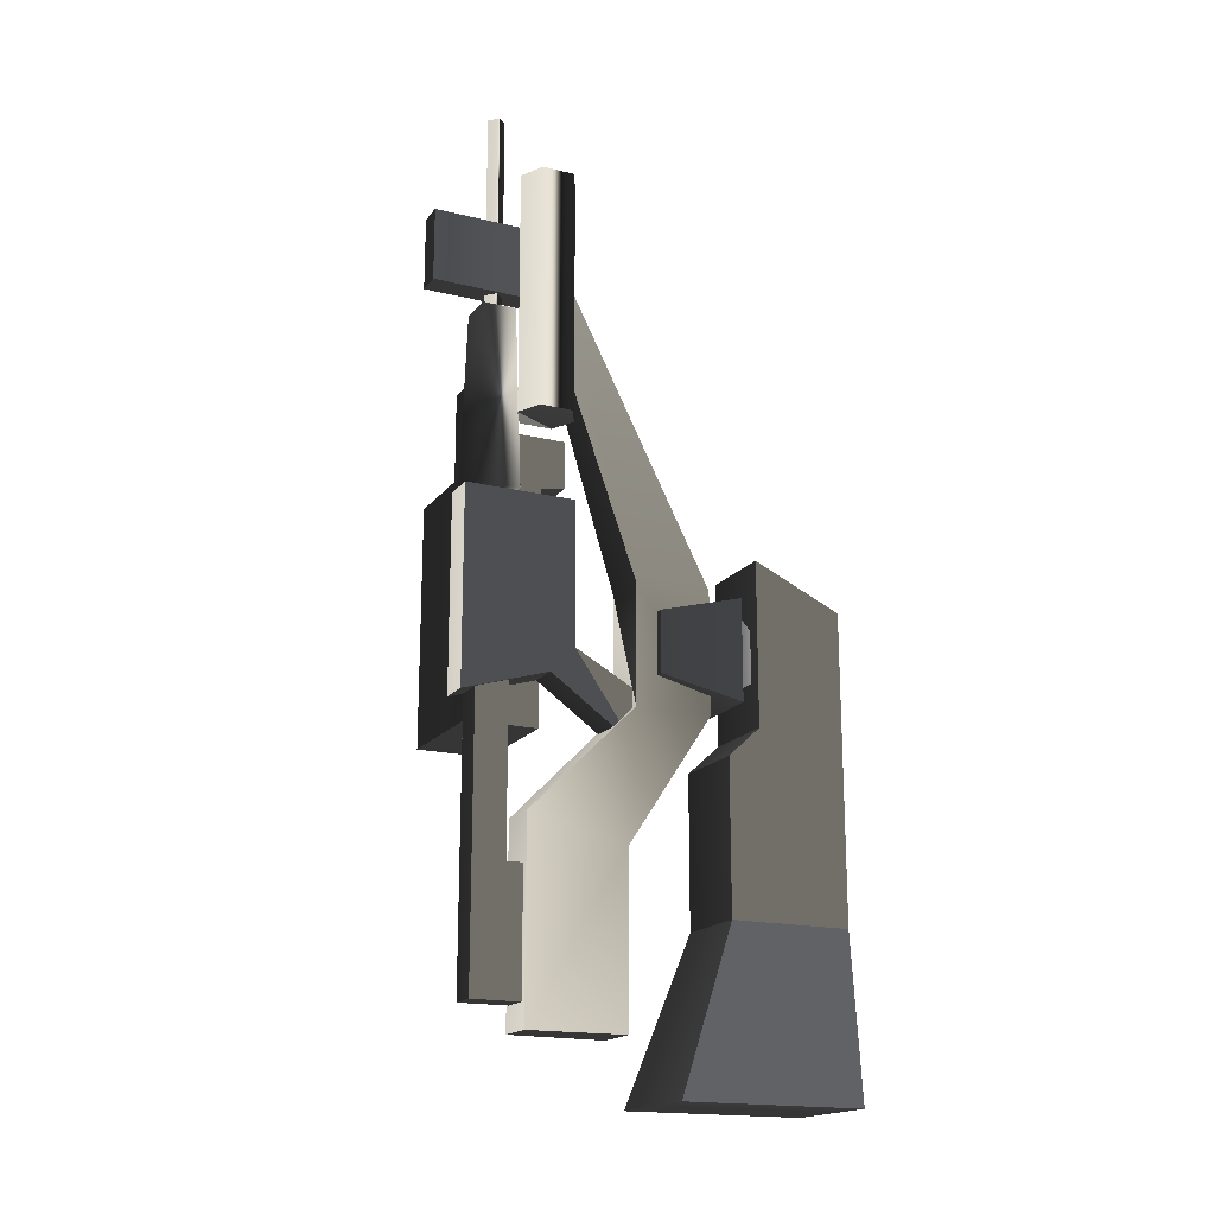
<metadata>
{"format":"obj","ext":"obj","renderer":"f3d","projection":"perspective","resolution":1024,"background":"white","views":[{"elev":-17.9,"azim":-115.4,"up":"+Z"}]}
</metadata>
<code>
v 34.69 34.69 267.1
v -34.69 34.69 267.1
v 34.69 6.934 292.8
v -34.69 6.934 292.8
v -34.69 6.934 292.8
v -34.69 6.934 432.9
v -34.69 6.934 432.9
v -34.69 -69.38 398.2
v -34.69 6.934 292.8
v -34.69 -69.38 138.1
v -34.69 34.69 138.1
v -34.69 34.69 138.1
v -34.69 6.934 292.8
v -34.69 6.934 292.8
v -34.69 34.69 267.1
v -34.69 34.69 138.1
v -34.69 34.69 138.1
v 34.69 -69.38 398.2
v 34.69 -69.38 398.2
v 34.69 -69.38 138.1
v 34.69 6.934 292.8
v 34.69 34.69 138.1
v 34.69 34.69 267.1
v 34.69 34.69 267.1
v 34.69 -69.38 398.2
v 34.69 -69.38 398.2
v 34.69 6.934 292.8
v 34.69 6.934 432.9
v 34.69 6.934 432.9
v 48.56 86.72 -0.6836
v 48.56 86.72 -0.6836
v 34.69 34.69 138.1
v 48.56 -69.38 -0.6836
v 34.69 -69.38 138.1
v 34.69 -69.38 138.1
v -34.69 34.69 138.1
v -34.69 34.69 138.1
v -48.56 86.72 -0.6836
v -34.69 -69.38 138.1
v -48.56 -69.38 -0.6836
v -48.56 -69.38 -0.6836
v -48.56 86.72 -0.6836
v -48.56 86.72 -0.6836
v -34.69 34.69 138.1
v 48.56 86.72 -0.6836
v 34.69 34.69 138.1
v 34.69 34.69 138.1
v -34.69 -69.38 138.1
v -34.69 -69.38 138.1
v -48.56 -69.38 -0.6836
v 34.69 -69.38 138.1
v 48.56 -69.38 -0.6836
v 48.56 -69.38 -0.6836
v -34.69 -69.38 398.2
v -34.69 -69.38 398.2
v -34.69 -69.38 138.1
v 34.69 -69.38 398.2
v 34.69 -69.38 138.1
v 34.69 -69.38 138.1
v 34.69 6.934 292.8
v 34.69 6.934 292.8
v -34.69 6.934 292.8
v 34.69 6.934 432.9
v -34.69 6.934 432.9
v -34.69 6.934 432.9
v 34.69 -69.38 398.2
v 34.69 -69.38 398.2
v 34.69 6.934 432.9
v -34.69 -69.38 398.2
v -34.69 6.934 432.9
v -34.69 6.934 432.9
v -34.69 34.69 267.1
v -34.69 34.69 267.1
v 34.69 34.69 267.1
v -34.69 34.69 138.1
v 34.69 34.69 138.1
v 34.69 34.69 138.1
v -27.76 90.19 329.6
v -27.76 90.19 329.6
v -34.69 20.83 312.2
v -27.76 90.19 381.6
v -34.69 20.83 399
v -34.69 20.83 399
v -27.76 90.19 381.6
v -27.76 90.19 381.6
v -34.69 20.83 399
v 27.76 90.19 381.6
v 34.69 20.83 399
v 34.69 20.83 399
v 27.76 90.19 381.6
v 27.76 90.19 381.6
v 34.69 20.83 399
v 27.76 90.19 329.6
v 34.69 20.83 312.2
v 34.69 20.83 312.2
v 27.76 90.19 329.6
v 27.76 90.19 329.6
v 34.69 20.83 312.2
v -27.76 90.19 329.6
v -34.69 20.83 312.2
v -34.69 20.83 312.2
v -34.69 20.83 312.2
v -34.69 20.83 312.2
v 34.69 20.83 312.2
v -34.69 20.83 399
v 34.69 20.83 399
v 34.69 20.83 399
v 27.76 90.19 329.6
v 27.76 90.19 329.6
v -27.76 90.19 329.6
v 27.76 90.19 381.6
v -27.76 90.19 381.6
v -27.76 90.19 381.6
v 32.62 22.19 384.4
v 32.62 22.19 384.4
v 22.9 5.542 375.4
v 32.62 22.19 323.3
v 22.9 5.542 332.3
v 22.9 5.542 332.3
v 22.9 5.542 375.4
v 22.9 5.542 375.4
v 32.62 22.19 384.4
v -22.19 5.542 375.4
v -32.62 22.19 384.4
v -32.62 22.19 384.4
v -32.62 22.19 323.3
v -32.62 22.19 323.3
v -22.19 5.542 332.3
v -32.62 22.19 384.4
v -22.19 5.542 375.4
v -22.19 5.542 375.4
v 32.62 22.19 323.3
v 32.62 22.19 323.3
v 22.9 5.542 332.3
v -32.62 22.19 323.3
v -22.19 5.542 332.3
v -48.56 86.72 -0.6836
v 48.56 86.72 -0.6836
v -48.56 -69.38 -0.6836
v 48.56 -69.38 -0.6836
v 20.83 173.5 286.5
v 20.83 173.5 494.7
v 20.83 235.9 286.5
v 20.83 235.9 494.7
v 20.83 235.9 494.7
v 124.9 173.5 494.7
v 124.9 173.5 494.7
v 20.83 173.5 494.7
v 124.9 173.5 286.5
v 20.83 173.5 286.5
v 20.83 173.5 286.5
v 124.9 173.5 286.5
v 124.9 173.5 286.5
v 20.83 173.5 286.5
v 124.9 235.9 286.5
v 20.83 235.9 286.5
v 20.83 235.9 286.5
v 20.83 235.9 286.5
v 20.83 235.9 286.5
v 20.83 235.9 494.7
v 124.9 235.9 286.5
v 124.9 235.9 494.7
v 124.9 235.9 494.7
v 124.9 235.9 494.7
v 124.9 235.9 494.7
v 20.83 235.9 494.7
v 124.9 173.5 494.7
v 20.83 173.5 494.7
v 20.83 173.5 494.7
v 124.9 235.9 286.5
v 124.9 235.9 286.5
v 124.9 235.9 494.7
v 124.9 173.5 286.5
v 124.9 173.5 494.7
v 124.9 173.5 494.7
v 53.42 188 588.4
v 53.42 188 588.4
v 53.42 188 494.7
v 92.29 188 588.4
v 92.29 188 494.7
v 92.29 188 494.7
v 92.29 221.3 588.4
v 92.29 221.3 588.4
v 92.29 221.3 494.7
v 53.42 221.3 588.4
v 53.42 221.3 494.7
v 53.42 221.3 494.7
v 92.29 188 494.7
v 92.29 188 494.7
v 92.29 221.3 494.7
v 92.29 188 588.4
v 92.29 221.3 588.4
v 92.29 221.3 588.4
v 53.42 188 588.4
v 53.42 188 588.4
v 53.42 221.3 588.4
v 53.42 188 494.7
v 53.42 221.3 494.7
v 53.42 221.3 494.7
v 124.9 195.7 525.2
v 124.9 195.7 525.2
v 115.2 163.7 541.9
v 130.4 193.6 523.1
v 119.3 161 539.8
v 119.3 161 539.8
v 91.58 141.5 542.6
v 91.58 141.5 542.6
v 119.3 161 539.8
v 88.82 145.7 544.7
v 115.2 163.7 541.9
v 115.2 163.7 541.9
v 130.4 199.8 500.2
v 130.4 199.8 500.2
v 129.7 193.6 482.2
v 124.9 201.9 499.6
v 124.2 195.7 482.2
v 124.2 195.7 482.2
v 130.4 193.6 523.1
v 130.4 193.6 523.1
v 130.4 199.8 500.2
v 124.9 195.7 525.2
v 124.9 201.9 499.6
v 124.9 201.9 499.6
v 124.9 202.6 478.7
v 124.9 202.6 478.7
v 124.9 195 484.3
v 130.4 202.6 478.7
v 130.4 195 484.3
v 130.4 195 484.3
v 130.4 187.3 478.7
v 130.4 187.3 478.7
v 130.4 202.6 478.7
v 130.4 195 484.3
v 130.4 195 484.3
v 130.4 202.6 478.7
v 130.4 202.6 478.7
v 130.4 187.3 478.7
v 130.4 202.6 457.9
v 130.4 187.3 457.9
v 130.4 187.3 457.9
v 130.4 202.6 457.9
v 130.4 202.6 457.9
v 130.4 187.3 457.9
v 124.9 202.6 457.9
v 124.9 187.3 457.9
v 124.9 187.3 457.9
v 124.9 187.3 457.9
v 124.9 187.3 457.9
v 130.4 187.3 457.9
v 124.9 187.3 478.7
v 130.4 187.3 478.7
v 130.4 187.3 478.7
v 130.4 202.6 457.9
v 130.4 202.6 457.9
v 124.9 202.6 457.9
v 130.4 202.6 478.7
v 124.9 202.6 478.7
v 124.9 202.6 478.7
v 124.9 195 484.3
v 124.9 195 484.3
v 124.9 187.3 478.7
v 130.4 195 484.3
v 130.4 187.3 478.7
v 53.42 221.3 588.4
v 53.42 188 588.4
v 92.29 221.3 588.4
v 92.29 188 588.4
v 54.13 199.8 546.7
v 54.13 199.8 494.7
v 54.13 137.4 546.7
v 54.13 137.4 505.1
v 54.13 137.4 505.1
v 54.13 199.8 546.7
v 54.13 199.8 546.7
v 54.13 137.4 546.7
v 91.58 199.8 546.7
v 91.58 137.4 546.7
v 91.58 137.4 546.7
v 91.58 199.8 546.7
v 91.58 199.8 546.7
v 91.58 137.4 546.7
v 91.58 199.8 494.7
v 91.58 137.4 505.1
v 91.58 137.4 505.1
v 54.13 137.4 505.1
v 54.13 137.4 505.1
v 54.13 199.8 494.7
v 91.58 137.4 505.1
v 91.58 199.8 494.7
v 91.58 199.8 494.7
v 54.13 137.4 505.1
v 54.13 137.4 505.1
v 91.58 137.4 505.1
v 54.13 137.4 546.7
v 91.58 137.4 546.7
v 13.87 108.2 273.4
v 13.87 104.8 316.4
v 13.87 179 323.3
v 13.87 158.2 345.5
v 13.87 253.2 468.3
v 13.87 158.2 468.3
v 13.87 158.2 468.3
v 13.87 179 323.3
v 13.87 179 323.3
v 13.87 253.2 301.1
v 13.87 253.2 468.3
v 13.87 253.2 468.3
v 13.87 253.2 468.3
v 13.87 253.2 468.3
v 13.87 253.2 301.1
v -13.87 253.2 468.3
v -13.87 253.2 301.1
v -13.87 253.2 301.1
v -13.87 253.2 468.3
v -13.87 253.2 468.3
v -13.87 158.2 468.3
v -13.87 179 323.3
v -13.87 158.2 345.5
v -13.87 108.2 273.4
v -13.87 108.2 273.4
v -13.87 253.2 468.3
v -13.87 253.2 468.3
v -13.87 253.2 301.1
v -13.87 179 323.3
v -13.87 179 323.3
v -13.87 158.2 345.5
v -13.87 158.2 345.5
v -13.87 108.2 273.4
v -13.87 104.8 316.4
v -13.87 104.8 316.4
v 13.87 158.2 468.3
v 13.87 158.2 468.3
v 13.87 253.2 468.3
v -13.87 158.2 468.3
v -13.87 253.2 468.3
v -13.87 253.2 468.3
v -13.87 158.2 468.3
v -13.87 158.2 468.3
v -13.87 158.2 345.5
v 13.87 158.2 468.3
v 13.87 158.2 345.5
v 13.87 158.2 345.5
v -13.87 179 323.3
v -13.87 179 323.3
v -13.87 253.2 301.1
v 13.87 179 323.3
v 13.87 253.2 301.1
v 13.87 253.2 301.1
v -13.87 108.2 273.4
v -13.87 108.2 273.4
v -13.87 179 323.3
v 13.87 108.2 273.4
v 13.87 179 323.3
v 13.87 179 323.3
v 13.87 104.8 316.4
v 13.87 104.8 316.4
v 13.87 158.2 345.5
v -13.87 104.8 316.4
v -13.87 158.2 345.5
v -13.87 158.2 345.5
v 0 219.2 800
v 0 219.2 800
v 7.642 226.9 800
v -7.642 226.9 800
v 0 234.5 800
v 12.5 240.7 69.38
v 12.5 178.3 69.38
v -11.79 240.7 69.38
v -11.79 178.3 69.38
v -11.79 178.3 69.38
v 12.5 240.7 322.6
v 12.5 240.7 322.6
v 12.5 240.7 69.38
v 12.5 213 172.8
v 12.5 178.3 69.38
v 12.5 178.3 172.8
v 12.5 178.3 172.8
v 12.5 213 172.8
v 12.5 213 172.8
v 12.5 240.7 322.6
v 12.5 213 322.6
v 12.5 213 322.6
v -11.79 213 322.6
v -11.79 213 322.6
v -11.79 213 172.8
v 12.5 213 322.6
v 12.5 213 172.8
v 12.5 213 172.8
v -11.79 213 322.6
v -11.79 213 322.6
v -11.79 213 172.8
v -11.79 240.7 69.38
v -11.79 178.3 172.8
v -11.79 178.3 69.38
v -11.79 178.3 69.38
v -11.79 240.7 69.38
v -11.79 240.7 69.38
v -11.79 213 322.6
v -11.79 240.7 322.6
v -11.79 240.7 322.6
v 12.5 240.7 322.6
v 12.5 240.7 322.6
v 12.5 240.7 69.38
v -11.79 240.7 322.6
v -11.79 240.7 69.38
v -11.79 240.7 69.38
v 12.5 213 172.8
v 12.5 213 172.8
v -11.79 213 172.8
v 12.5 178.3 172.8
v -11.79 178.3 172.8
v -11.79 178.3 172.8
v 15.26 213 624.4
v 15.26 213 624.4
v 19.43 246.3 468.3
v 15.26 242.1 624.4
v -19.43 246.3 468.3
v -15.26 242.1 624.4
v -19.43 208.8 468.3
v -15.26 213 624.4
v 19.43 208.8 468.3
v 15.26 213 624.4
v 19.43 246.3 468.3
v 19.43 246.3 468.3
v 19.43 208.8 468.3
v 19.43 208.8 468.3
v -19.43 208.8 468.3
v 19.43 246.3 468.3
v -19.43 246.3 468.3
v -19.43 246.3 468.3
v -15.26 213 624.4
v -15.26 213 624.4
v 15.26 213 624.4
v -15.26 242.1 624.4
v 15.26 242.1 624.4
v 15.26 242.1 624.4
v 0 234.5 611.3
v 0 234.5 611.3
v -7.642 226.9 800
v -7.642 226.9 611.3
v 0 219.2 800
v 0 219.2 611.3
v 7.642 226.9 800
v 7.642 226.9 611.3
v 0 234.5 800
v 0 234.5 611.3
v -7.642 226.9 800
v -58.98 209.5 732
v -58.98 181.8 732
v -58.98 181.8 523.8
v -38.16 171.4 732
v -38.16 171.4 523.8
v -17.33 181.8 732
v -17.33 181.8 523.8
v -17.33 209.5 523.8
v -17.33 209.5 523.8
v -17.33 181.8 732
v -17.33 181.8 732
v -17.33 209.5 732
v -17.33 209.5 523.8
v -38.16 219.9 732
v -38.16 219.9 523.8
v -58.98 209.5 732
v -58.98 209.5 523.8
v -58.98 181.8 523.8
v -58.98 181.8 523.8
v -58.98 181.8 523.8
v -58.98 181.8 523.8
v -58.98 209.5 523.8
v -38.16 171.4 523.8
v -38.16 219.9 523.8
v -17.33 181.8 523.8
v -17.33 181.8 523.8
v -38.16 219.9 523.8
v -17.33 209.5 523.8
v -58.98 209.5 732
v -58.98 181.8 732
v -38.16 219.9 732
v -38.16 171.4 732
v -17.33 209.5 732
v -17.33 209.5 732
v -38.16 171.4 732
v -17.33 181.8 732
v 20.83 115.9 190.8
v 20.83 43.02 301.8
v 20.83 108.9 301.8
v 20.83 43.02 405.9
v 20.83 108.9 405.9
v 10.4 185.3 638.3
v 10.4 185.3 638.3
v 17.33 199.1 48.56
v 17.33 199.1 48.56
v 20.83 115.9 48.56
v 17.33 199.1 211.6
v 20.83 115.9 190.8
v 20.83 108.9 301.8
v 20.83 108.9 301.8
v 20.83 43.02 405.9
v 20.83 43.02 405.9
v 10.4 185.3 638.3
v 10.4 185.3 700.8
v 10.4 185.3 700.8
v 10.4 283.1 700.8
v 10.4 283.1 700.8
v 10.4 283.1 638.3
v -10.4 283.1 700.8
v -10.4 283.1 638.3
v -10.4 283.1 638.3
v -20.83 115.9 190.8
v -20.83 115.9 190.8
v -20.83 108.9 301.8
v -20.83 43.02 301.8
v -20.83 108.9 405.9
v -20.83 43.02 405.9
v -10.4 185.3 700.8
v -10.4 185.3 700.8
v -20.83 115.9 48.56
v -20.83 115.9 48.56
v -17.33 199.1 48.56
v -20.83 115.9 190.8
v -17.33 199.1 211.6
v -20.83 108.9 301.8
v -20.83 108.9 301.8
v -20.83 108.9 405.9
v -20.83 108.9 405.9
v -10.4 185.3 700.8
v -10.4 185.3 638.3
v -10.4 185.3 638.3
v 10.4 283.1 638.3
v 10.4 283.1 638.3
v 10.4 185.3 638.3
v -10.4 283.1 638.3
v -10.4 185.3 638.3
v -10.4 185.3 638.3
v -17.33 199.1 48.56
v -17.33 199.1 48.56
v 17.33 199.1 48.56
v -17.33 199.1 211.6
v 17.33 199.1 211.6
v -20.83 108.9 301.8
v 20.83 108.9 301.8
v 20.83 108.9 405.9
v 20.83 108.9 405.9
v 10.4 185.3 638.3
v 10.4 185.3 638.3
v -10.4 185.3 638.3
v 20.83 108.9 405.9
v -20.83 108.9 405.9
v -20.83 108.9 301.8
v -20.83 108.9 301.8
v -10.4 283.1 638.3
v -10.4 283.1 638.3
v -10.4 185.3 638.3
v -10.4 283.1 700.8
v -10.4 185.3 700.8
v -10.4 185.3 700.8
v -10.4 185.3 700.8
v -10.4 185.3 700.8
v 10.4 185.3 700.8
v -20.83 43.02 405.9
v 20.83 43.02 405.9
v 20.83 43.02 301.8
v 20.83 43.02 301.8
v -20.83 43.02 301.8
v 20.83 115.9 190.8
v -20.83 115.9 190.8
v -20.83 115.9 48.56
v -20.83 115.9 48.56
v 20.83 115.9 190.8
v 20.83 115.9 190.8
v -20.83 115.9 48.56
v 20.83 115.9 48.56
v 20.83 115.9 48.56
v 20.83 43.02 301.8
v 20.83 43.02 301.8
v -20.83 43.02 405.9
v -20.83 43.02 301.8
v -20.83 43.02 301.8
v -10.4 283.1 700.8
v -10.4 283.1 700.8
v -10.4 185.3 700.8
v 10.4 283.1 700.8
v 10.4 185.3 700.8
v 10.4 185.3 700.8
v 10.4 283.1 700.8
v 10.4 283.1 700.8
v 10.4 185.3 700.8
v 10.4 283.1 638.3
v 10.4 185.3 638.3
v 10.4 185.3 638.3
v 20.83 115.9 48.56
v 20.83 115.9 48.56
v -20.83 115.9 48.56
v 17.33 199.1 48.56
v -17.33 199.1 48.56
f 1 2 3
f 3 2 4
f 3 4 5
f 5 4 6
f 5 6 7
f 7 6 8
f 7 8 9
f 9 8 10
f 9 10 11
f 11 10 12
f 11 12 13
f 13 12 14
f 13 14 15
f 15 14 16
f 15 16 17
f 17 16 18
f 17 18 19
f 19 18 20
f 19 20 21
f 21 20 22
f 21 22 23
f 23 22 24
f 23 24 25
f 25 24 26
f 25 26 27
f 27 26 28
f 27 28 29
f 29 28 30
f 29 30 31
f 31 30 32
f 31 32 33
f 33 32 34
f 33 34 35
f 35 34 36
f 35 36 37
f 37 36 38
f 37 38 39
f 39 38 40
f 39 40 41
f 41 40 42
f 41 42 43
f 43 42 44
f 43 44 45
f 45 44 46
f 45 46 47
f 47 46 48
f 47 48 49
f 49 48 50
f 49 50 51
f 51 50 52
f 51 52 53
f 53 52 54
f 53 54 55
f 55 54 56
f 55 56 57
f 57 56 58
f 57 58 59
f 59 58 60
f 59 60 61
f 61 60 62
f 61 62 63
f 63 62 64
f 63 64 65
f 65 64 66
f 65 66 67
f 67 66 68
f 67 68 69
f 69 68 70
f 69 70 71
f 71 70 72
f 71 72 73
f 73 72 74
f 73 74 75
f 75 74 76
f 75 76 77
f 77 76 78
f 77 78 79
f 79 78 80
f 79 80 81
f 81 80 82
f 81 82 83
f 83 82 84
f 83 84 85
f 85 84 86
f 85 86 87
f 87 86 88
f 87 88 89
f 89 88 90
f 89 90 91
f 91 90 92
f 91 92 93
f 93 92 94
f 93 94 95
f 95 94 96
f 95 96 97
f 97 96 98
f 97 98 99
f 99 98 100
f 99 100 101
f 101 100 102
f 101 102 103
f 103 102 104
f 103 104 105
f 105 104 106
f 105 106 107
f 107 106 108
f 107 108 109
f 109 108 110
f 109 110 111
f 111 110 112
f 111 112 113
f 113 112 114
f 113 114 115
f 115 114 116
f 115 116 117
f 117 116 118
f 117 118 119
f 119 118 120
f 119 120 121
f 121 120 122
f 121 122 123
f 123 122 124
f 123 124 125
f 125 124 126
f 125 126 127
f 127 126 128
f 127 128 129
f 129 128 130
f 129 130 131
f 131 130 132
f 131 132 133
f 133 132 134
f 133 134 135
f 135 134 136
f 137 138 139
f 139 138 140
f 141 142 143
f 143 142 144
f 143 144 145
f 145 144 146
f 145 146 147
f 147 146 148
f 147 148 149
f 149 148 150
f 149 150 151
f 151 150 152
f 151 152 153
f 153 152 154
f 153 154 155
f 155 154 156
f 155 156 157
f 157 156 158
f 157 158 159
f 159 158 160
f 159 160 161
f 161 160 162
f 161 162 163
f 163 162 164
f 163 164 165
f 165 164 166
f 165 166 167
f 167 166 168
f 167 168 169
f 169 168 170
f 169 170 171
f 171 170 172
f 171 172 173
f 173 172 174
f 173 174 175
f 175 174 176
f 175 176 177
f 177 176 178
f 177 178 179
f 179 178 180
f 179 180 181
f 181 180 182
f 181 182 183
f 183 182 184
f 183 184 185
f 185 184 186
f 185 186 187
f 187 186 188
f 187 188 189
f 189 188 190
f 189 190 191
f 191 190 192
f 191 192 193
f 193 192 194
f 193 194 195
f 195 194 196
f 195 196 197
f 197 196 198
f 197 198 199
f 199 198 200
f 199 200 201
f 201 200 202
f 201 202 203
f 203 202 204
f 203 204 205
f 205 204 206
f 205 206 207
f 207 206 208
f 207 208 209
f 209 208 210
f 209 210 211
f 211 210 212
f 211 212 213
f 213 212 214
f 213 214 215
f 215 214 216
f 215 216 217
f 217 216 218
f 217 218 219
f 219 218 220
f 219 220 221
f 221 220 222
f 221 222 223
f 223 222 224
f 223 224 225
f 225 224 226
f 225 226 227
f 227 226 228
f 227 228 229
f 229 228 230
f 229 230 231
f 231 230 232
f 231 232 233
f 233 232 234
f 233 234 235
f 235 234 236
f 235 236 237
f 237 236 238
f 237 238 239
f 239 238 240
f 239 240 241
f 241 240 242
f 241 242 243
f 243 242 244
f 243 244 245
f 245 244 246
f 245 246 247
f 247 246 248
f 247 248 249
f 249 248 250
f 249 250 251
f 251 250 252
f 251 252 253
f 253 252 254
f 253 254 255
f 255 254 256
f 255 256 257
f 257 256 258
f 257 258 259
f 259 258 260
f 259 260 261
f 261 260 262
f 261 262 263
f 264 265 266
f 266 265 267
f 268 269 270
f 270 269 271
f 270 271 272
f 272 271 273
f 272 273 274
f 274 273 275
f 274 275 276
f 276 275 277
f 276 277 278
f 278 277 279
f 278 279 280
f 280 279 281
f 280 281 282
f 282 281 283
f 282 283 284
f 284 283 285
f 284 285 286
f 286 285 287
f 286 287 288
f 288 287 289
f 288 289 290
f 290 289 291
f 290 291 292
f 292 291 293
f 292 293 294
f 294 293 295
f 296 297 298
f 298 297 299
f 298 299 300
f 300 299 301
f 300 301 302
f 302 301 303
f 302 303 304
f 304 303 305
f 304 305 306
f 306 305 307
f 306 307 308
f 308 307 309
f 308 309 310
f 310 309 311
f 310 311 312
f 312 311 313
f 312 313 314
f 314 313 315
f 314 315 316
f 316 315 317
f 316 317 318
f 318 317 319
f 318 319 320
f 320 319 321
f 320 321 322
f 322 321 323
f 322 323 324
f 324 323 325
f 324 325 326
f 326 325 327
f 326 327 328
f 328 327 329
f 328 329 330
f 330 329 331
f 330 331 332
f 332 331 333
f 332 333 334
f 334 333 335
f 334 335 336
f 336 335 337
f 336 337 338
f 338 337 339
f 338 339 340
f 340 339 341
f 340 341 342
f 342 341 343
f 342 343 344
f 344 343 345
f 344 345 346
f 346 345 347
f 346 347 348
f 348 347 349
f 348 349 350
f 350 349 351
f 350 351 352
f 352 351 353
f 352 353 354
f 354 353 355
f 354 355 356
f 356 355 357
f 356 357 358
f 358 357 359
f 358 359 360
f 360 359 361
f 360 361 362
f 362 361 363
f 362 363 364
f 364 363 365
f 366 367 368
f 368 367 369
f 368 369 370
f 370 369 371
f 370 371 372
f 372 371 373
f 372 373 374
f 374 373 375
f 374 375 376
f 376 375 377
f 376 377 378
f 378 377 379
f 378 379 380
f 380 379 381
f 380 381 382
f 382 381 383
f 382 383 384
f 384 383 385
f 384 385 386
f 386 385 387
f 386 387 388
f 388 387 389
f 388 389 390
f 390 389 391
f 390 391 392
f 392 391 393
f 392 393 394
f 394 393 395
f 394 395 396
f 396 395 397
f 396 397 398
f 398 397 399
f 398 399 400
f 400 399 401
f 400 401 402
f 402 401 403
f 402 403 404
f 404 403 405
f 404 405 406
f 406 405 407
f 406 407 408
f 408 407 409
f 408 409 410
f 410 409 411
f 410 411 412
f 412 411 413
f 412 413 414
f 414 413 415
f 414 415 416
f 416 415 417
f 416 417 418
f 418 417 419
f 418 419 420
f 420 419 421
f 420 421 422
f 422 421 423
f 422 423 424
f 424 423 425
f 424 425 426
f 426 425 427
f 426 427 428
f 428 427 429
f 428 429 430
f 430 429 431
f 430 431 432
f 432 431 433
f 432 433 434
f 434 433 435
f 434 435 436
f 436 435 437
f 436 437 438
f 438 437 439
f 438 439 440
f 440 439 441
f 440 441 442
f 442 441 443
f 442 443 444
f 444 443 445
f 444 445 446
f 446 445 447
f 448 449 450
f 450 449 451
f 450 451 452
f 452 451 453
f 452 453 454
f 454 453 455
f 454 455 456
f 456 455 457
f 456 457 458
f 458 457 459
f 458 459 460
f 460 459 461
f 460 461 462
f 462 461 463
f 462 463 464
f 464 463 465
f 464 465 466
f 466 465 467
f 466 467 468
f 468 467 469
f 468 469 470
f 470 469 471
f 470 471 472
f 472 471 473
f 472 473 474
f 474 473 475
f 476 477 478
f 478 477 479
f 478 479 480
f 480 479 481
f 480 481 482
f 482 481 483
f 484 485 486
f 486 485 487
f 486 487 488
f 488 487 489
f 488 489 490
f 490 489 491
f 490 491 492
f 492 491 493
f 492 493 494
f 494 493 495
f 494 495 496
f 496 495 497
f 496 497 498
f 498 497 499
f 498 499 500
f 500 499 501
f 500 501 502
f 502 501 503
f 502 503 504
f 504 503 505
f 504 505 506
f 506 505 507
f 506 507 508
f 508 507 509
f 508 509 510
f 510 509 511
f 510 511 512
f 512 511 513
f 512 513 514
f 514 513 515
f 514 515 516
f 516 515 517
f 516 517 518
f 518 517 519
f 518 519 520
f 520 519 521
f 520 521 522
f 522 521 523
f 522 523 524
f 524 523 525
f 524 525 526
f 526 525 527
f 526 527 528
f 528 527 529
f 528 529 530
f 530 529 531
f 530 531 532
f 532 531 533
f 532 533 534
f 534 533 535
f 534 535 536
f 536 535 537
f 536 537 538
f 538 537 539
f 538 539 540
f 540 539 541
f 540 541 542
f 542 541 543
f 542 543 544
f 544 543 545
f 544 545 546
f 546 545 547
f 546 547 548
f 548 547 549
f 548 549 550
f 550 549 551
f 550 551 552
f 552 551 553
f 552 553 554
f 554 553 555
f 554 555 556
f 556 555 557
f 556 557 558
f 558 557 559
f 558 559 560
f 560 559 561
f 560 561 562
f 562 561 563
f 562 563 564
f 564 563 565
f 564 565 566
f 566 565 567
f 566 567 568
f 568 567 569
f 568 569 570
f 570 569 571
f 570 571 572
f 572 571 573
f 572 573 574
f 574 573 575
f 574 575 576
f 576 575 577
f 576 577 578
f 578 577 579
f 578 579 580
f 580 579 581
f 580 581 582
f 582 581 583
f 582 583 584
f 584 583 585
f 584 585 586
f 586 585 587
f 586 587 588
f 588 587 589
f 588 589 590
f 590 589 591
f 590 591 592
f 592 591 593
f 592 593 594
f 594 593 595

</code>
